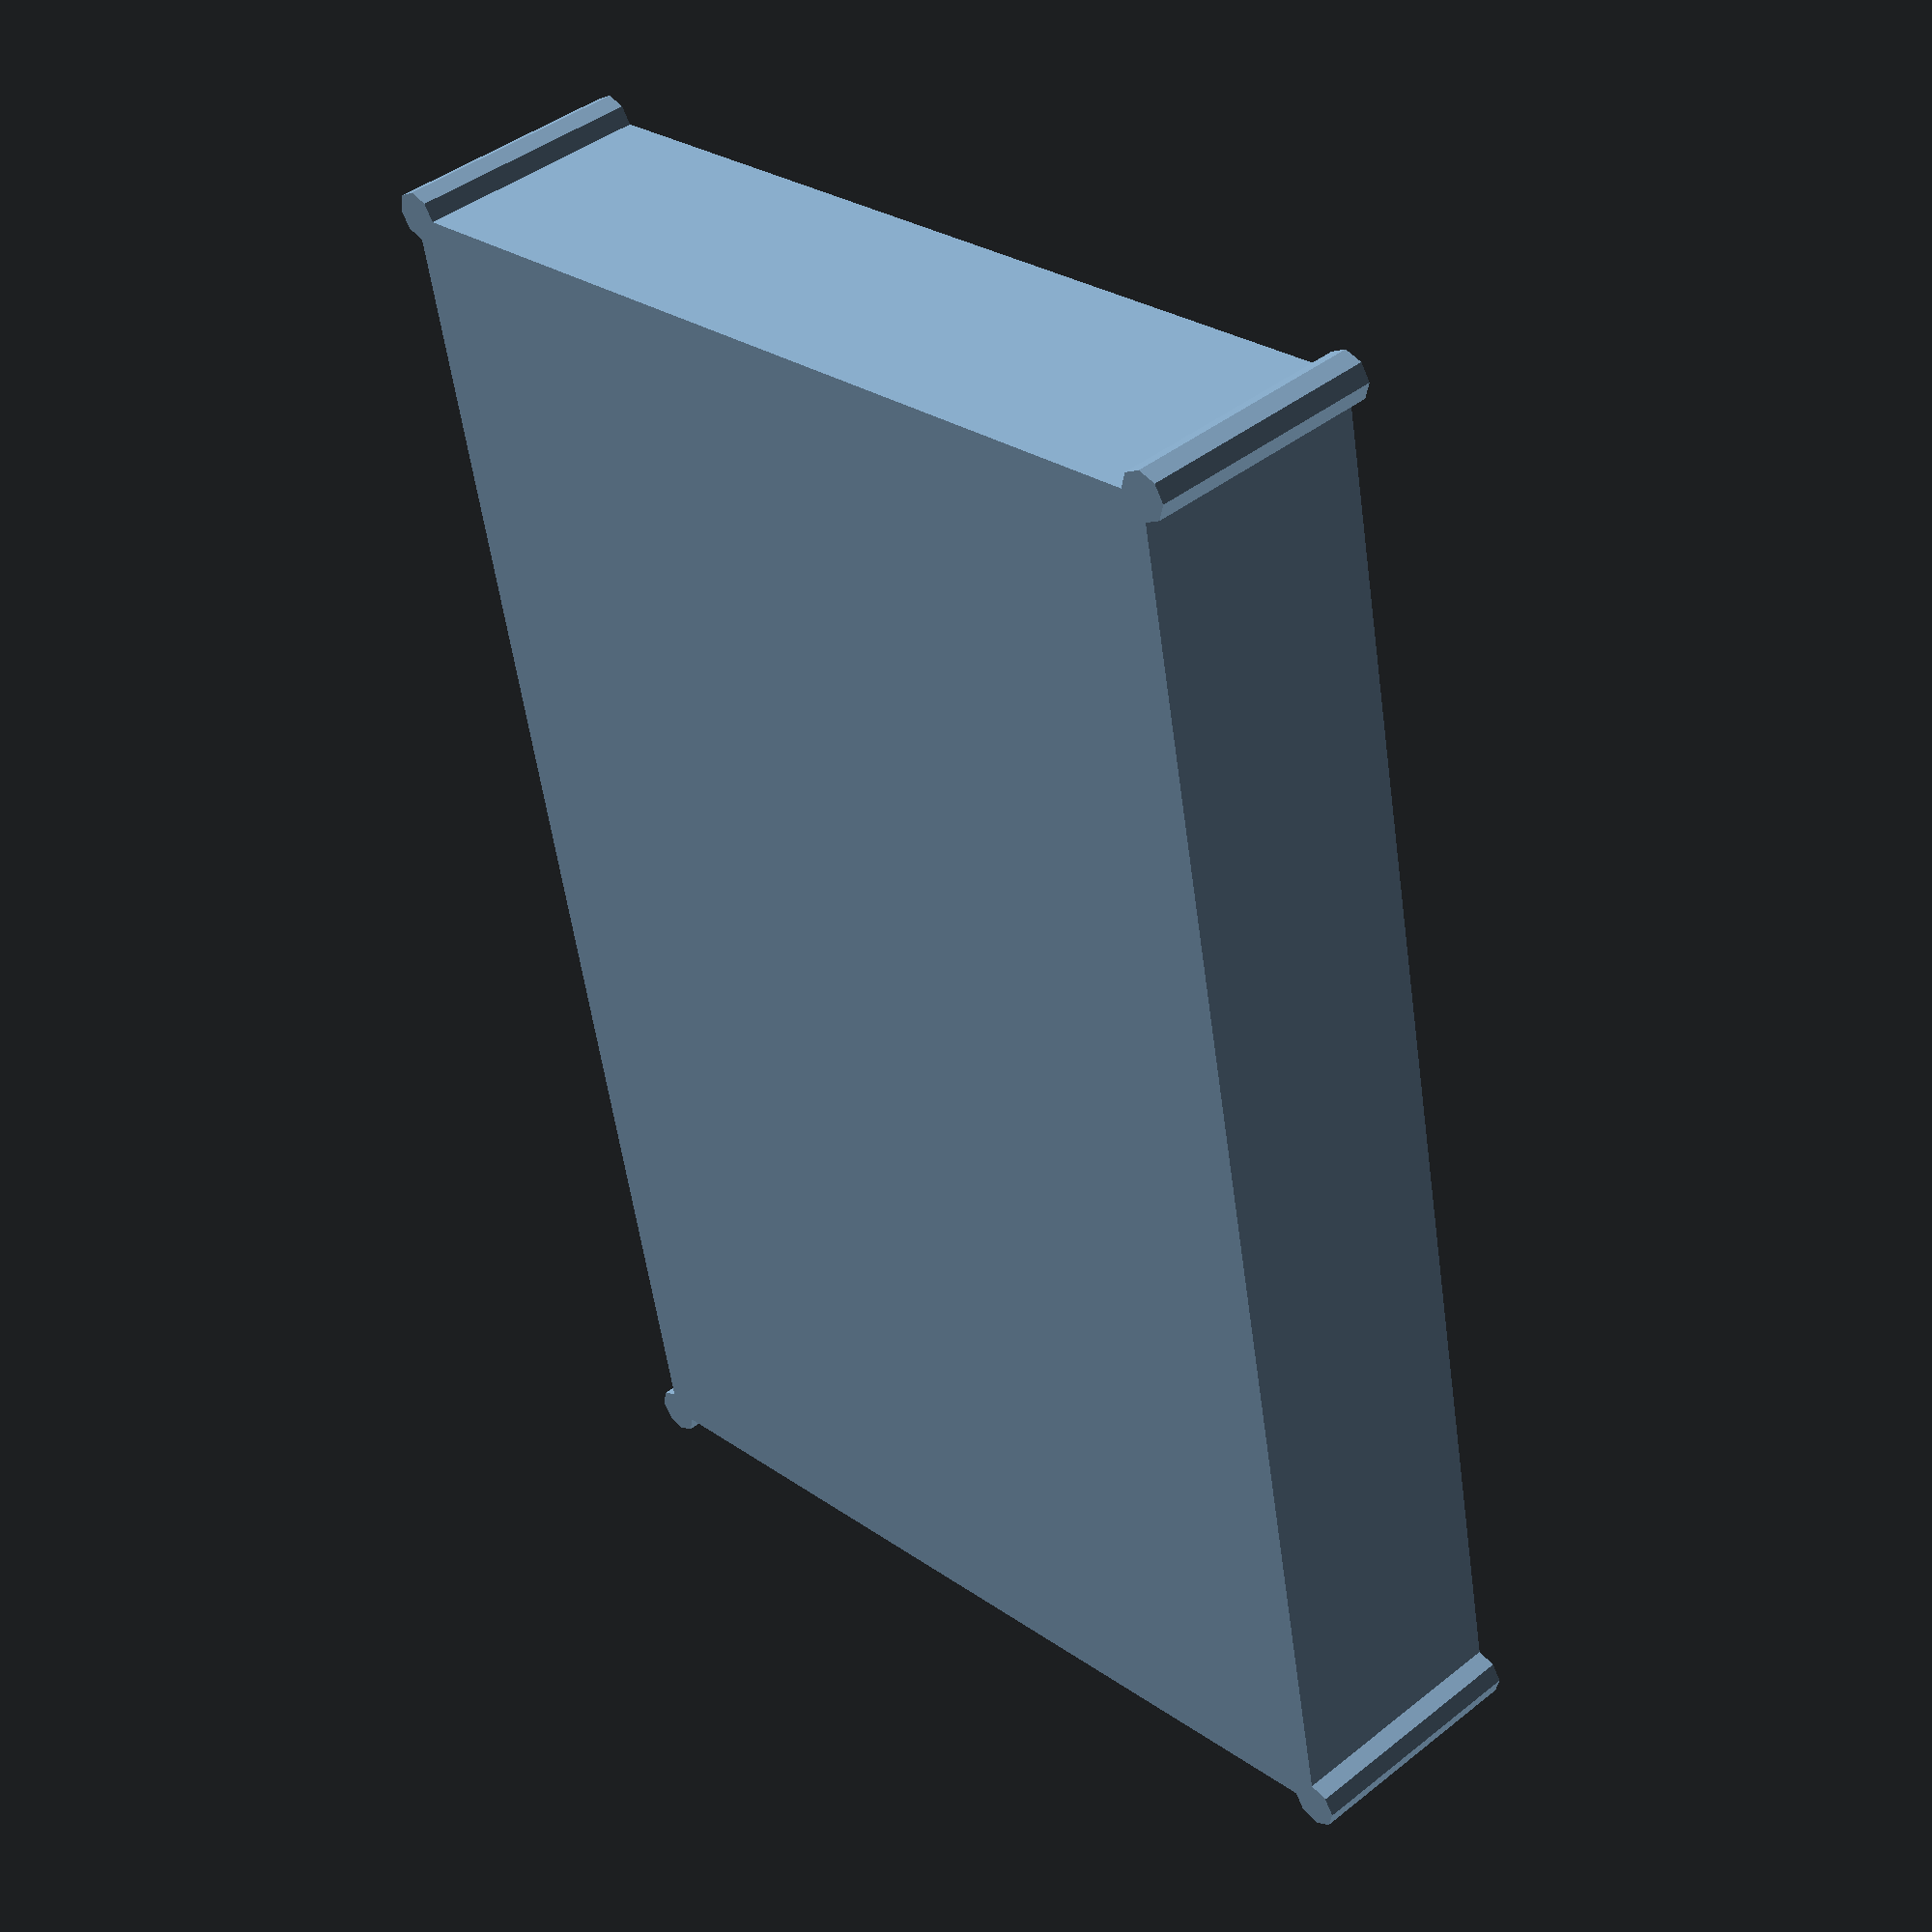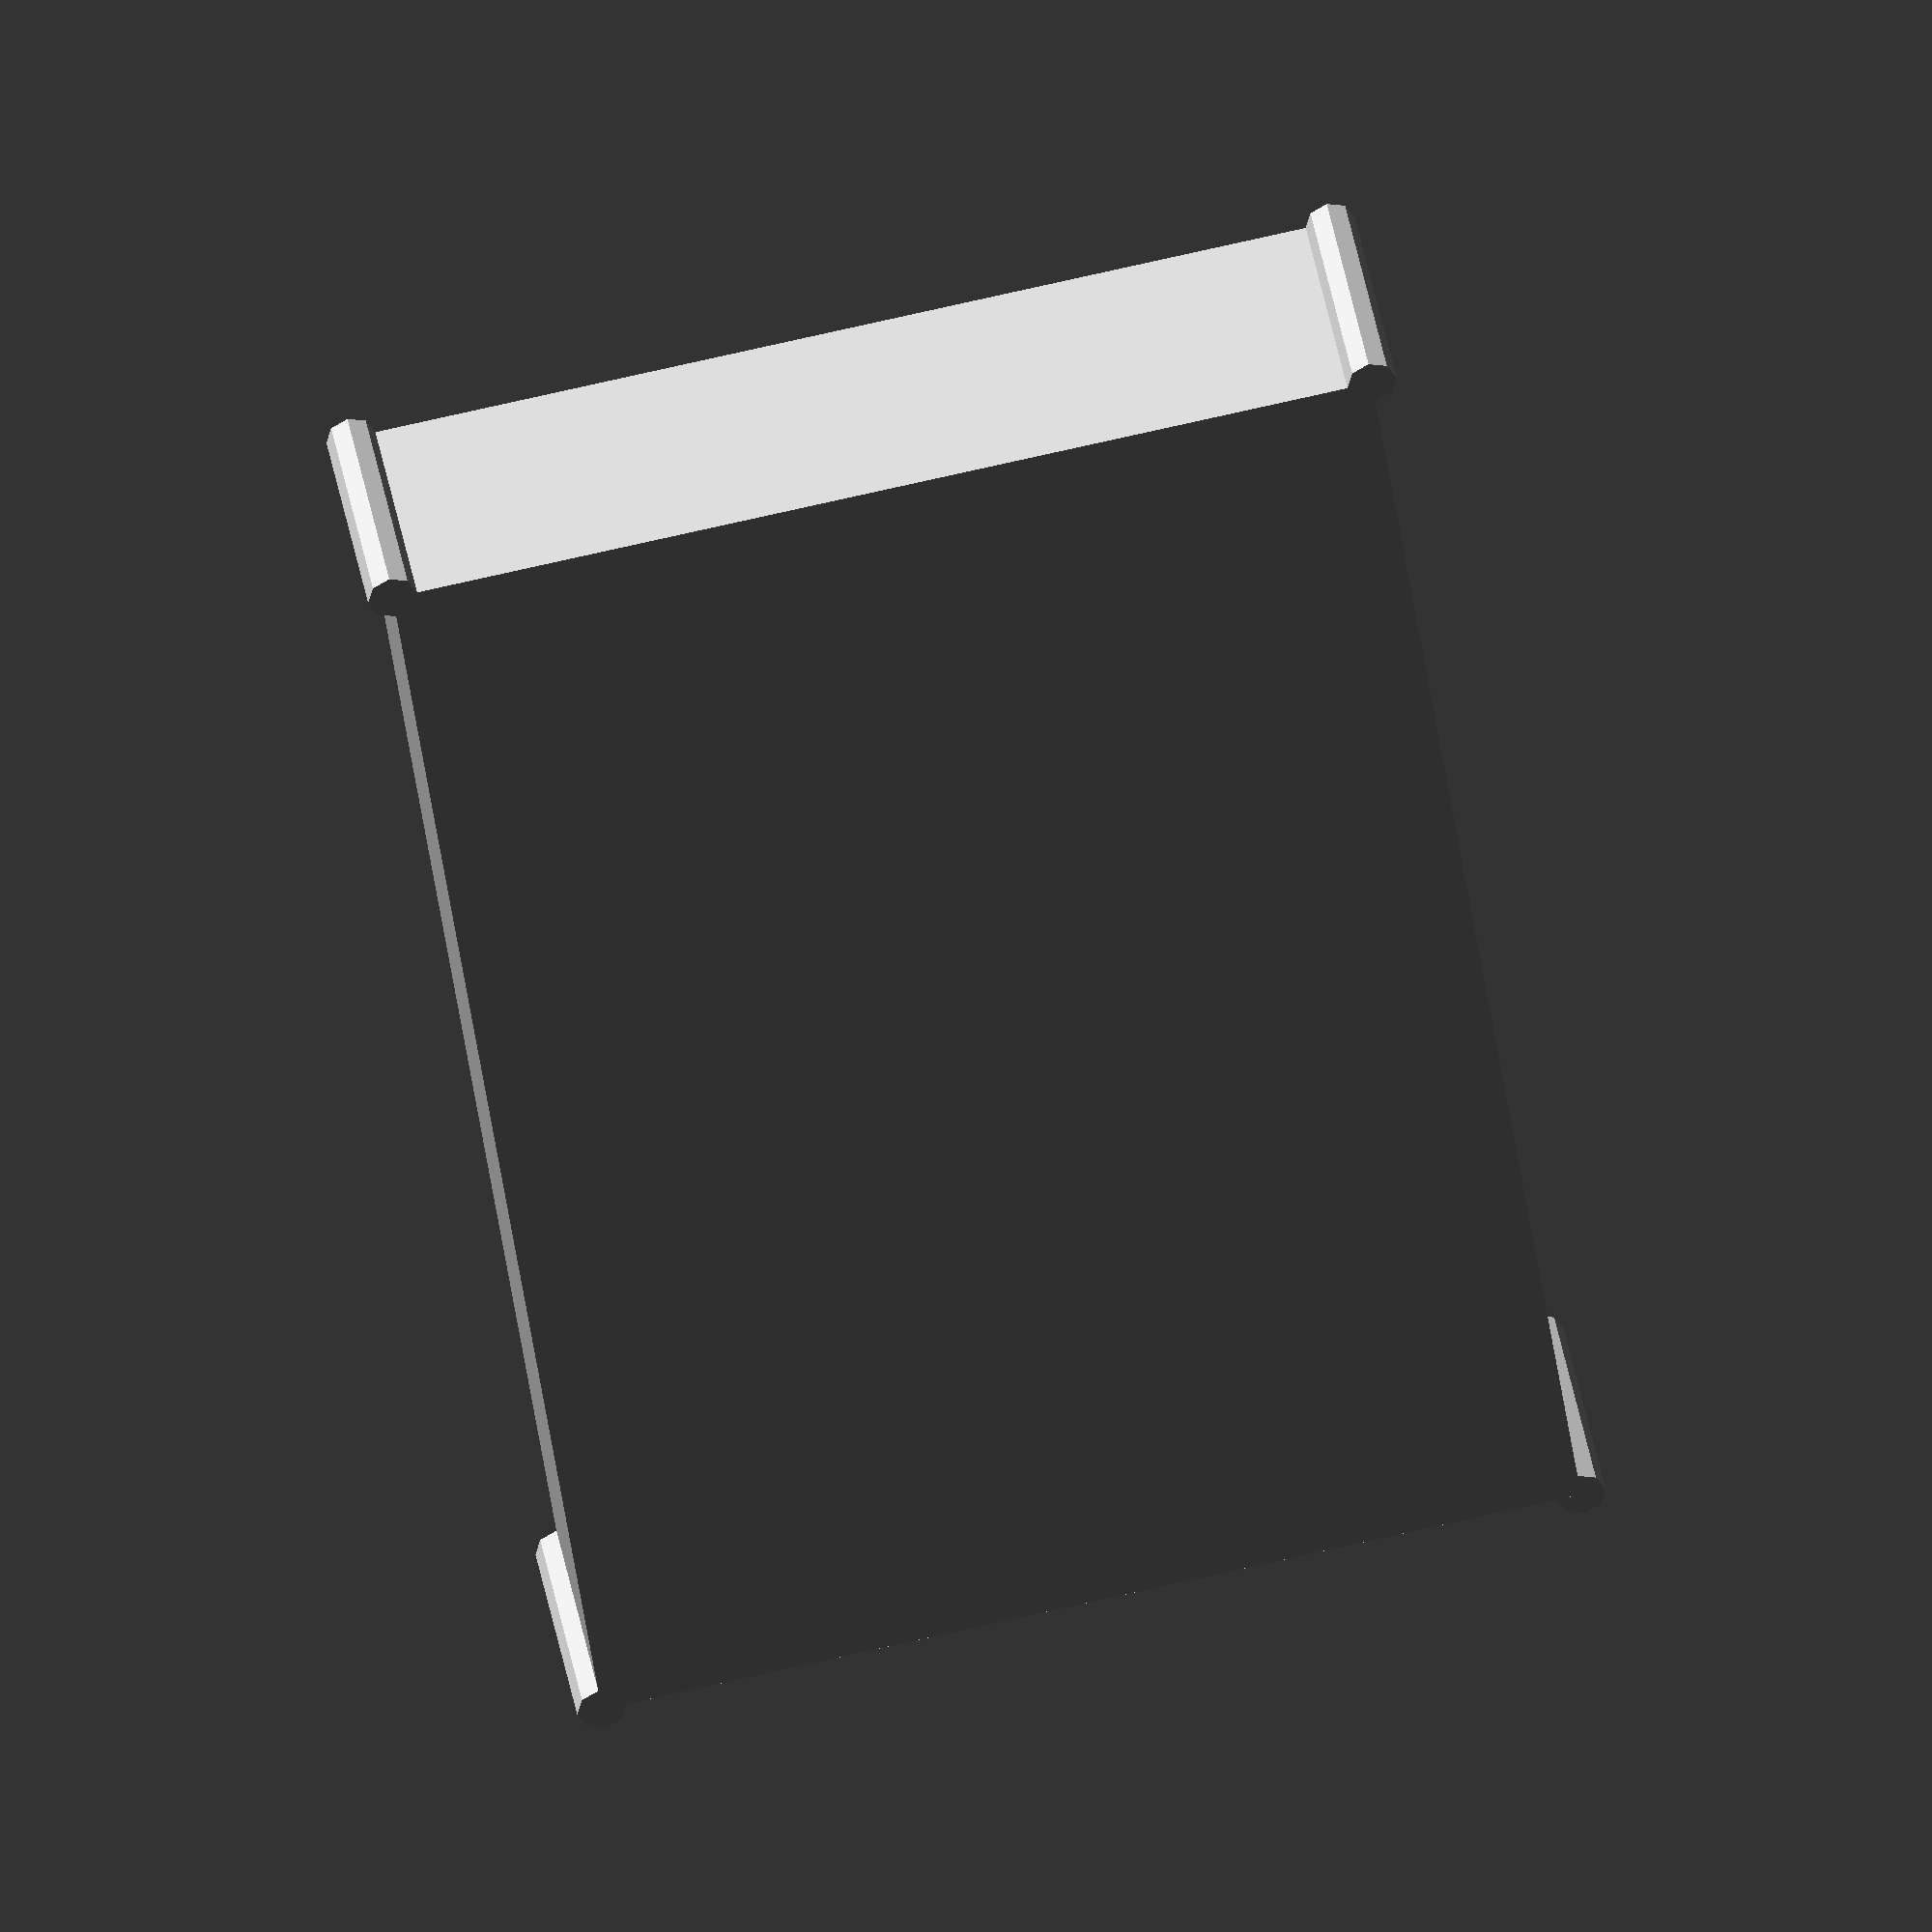
<openscad>
case_length 	= 120;
case_width 		= 80;
case_height 	= 20;
case_thickness	= 2;

case_corner_diameter = 4;

dht11_lenght	= 10;
dht11_width		= 10;
dht_height		= 10;

difference (){
	union (){
		cube([case_length, case_width, case_height], center = true);
		translate ([case_length/2, case_width/2, 0]){
		corner();
			}
		translate ([-case_length/2, case_width/2, 0]){
			corner();
			}
		translate ([case_length/2, -case_width/2, 0]){
			corner();
			}
		translate ([-case_length/2, -case_width/2, 0]){
			corner();
			}
		}

	translate ([0,0,case_thickness]){
		cube([case_length - case_thickness, case_width - case_thickness, case_height - case_thickness], center = true);
	}
}

module corner(){
	cylinder (r = case_corner_diameter/2, h = case_height, center = true, $fn = 8);
}
</openscad>
<views>
elev=317.6 azim=281.3 roll=226.4 proj=p view=solid
elev=319.6 azim=98.1 roll=170.4 proj=o view=wireframe
</views>
